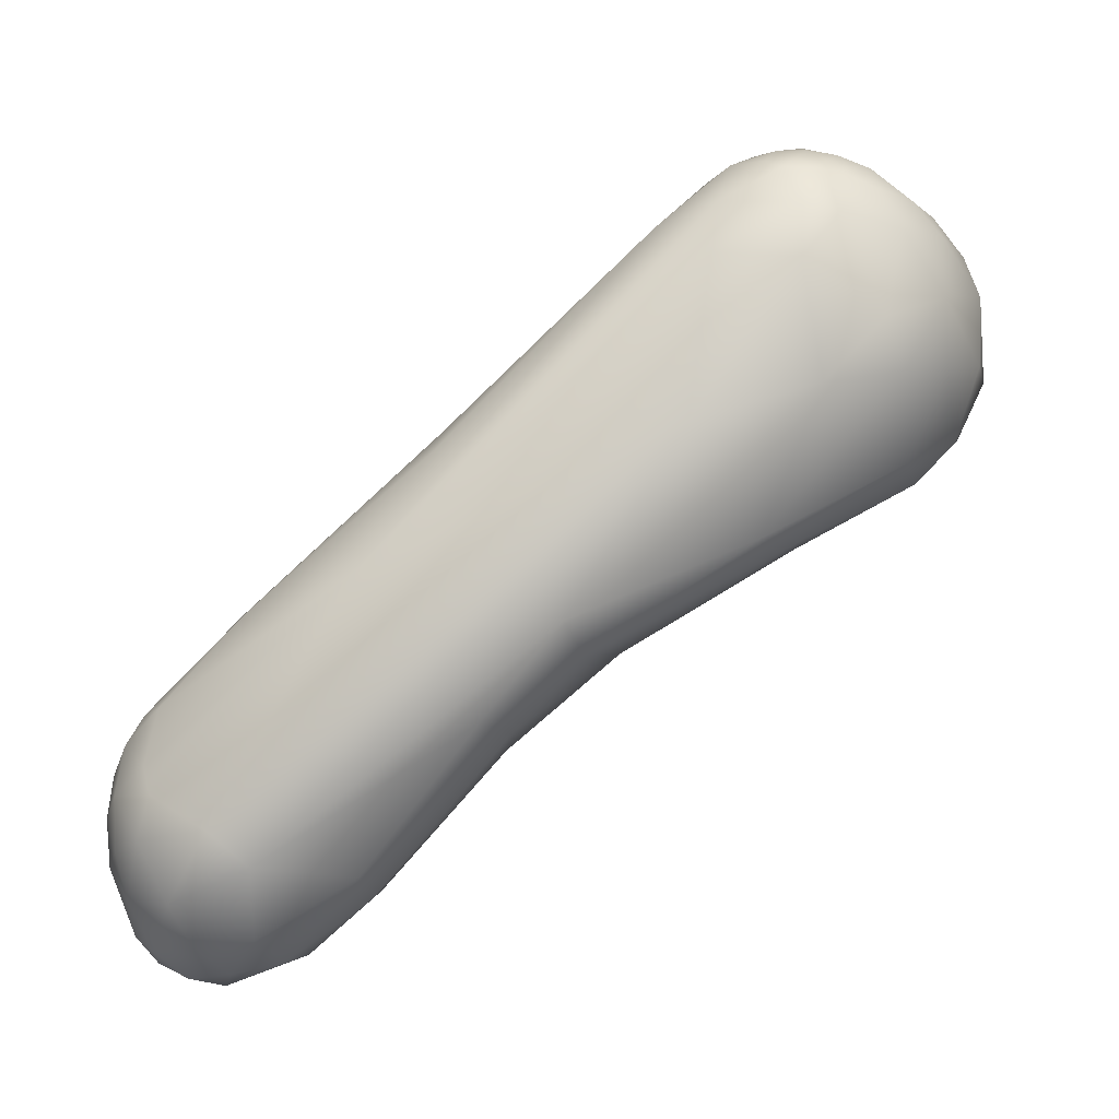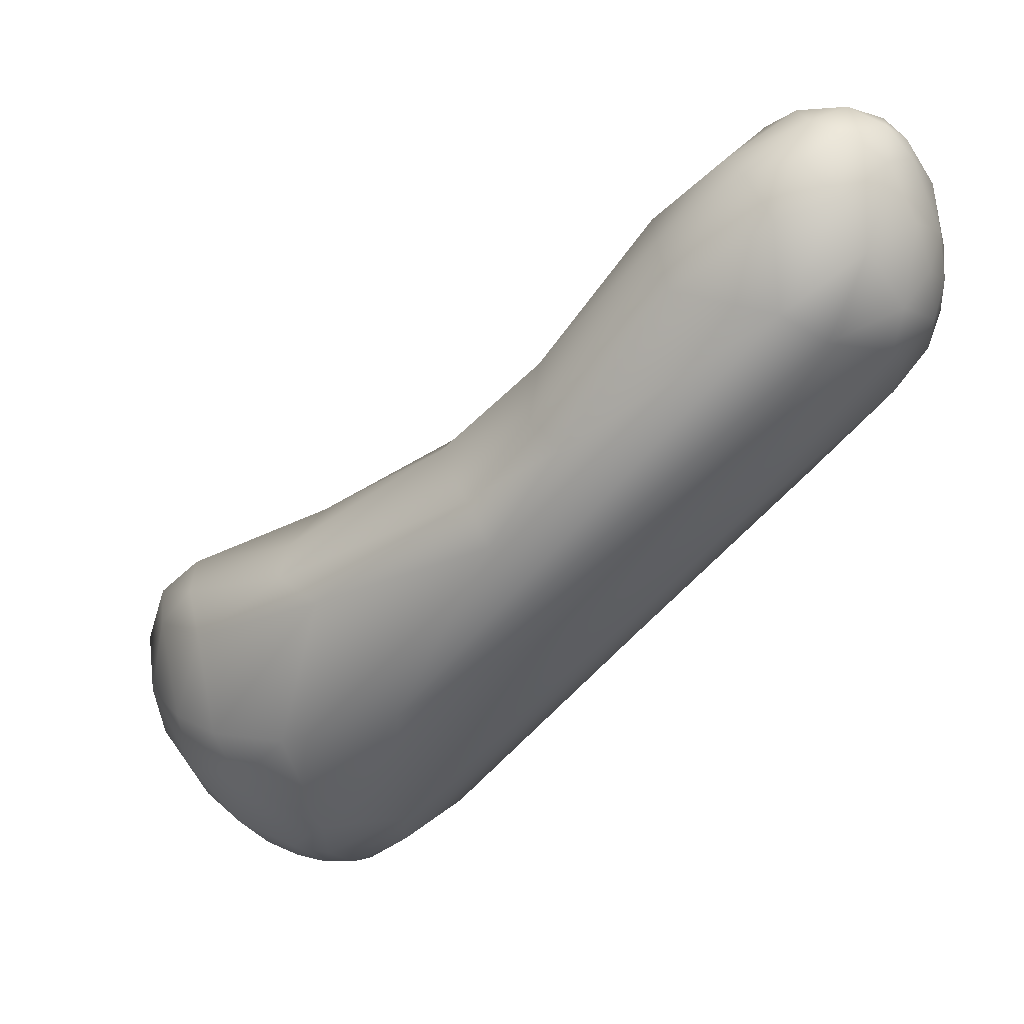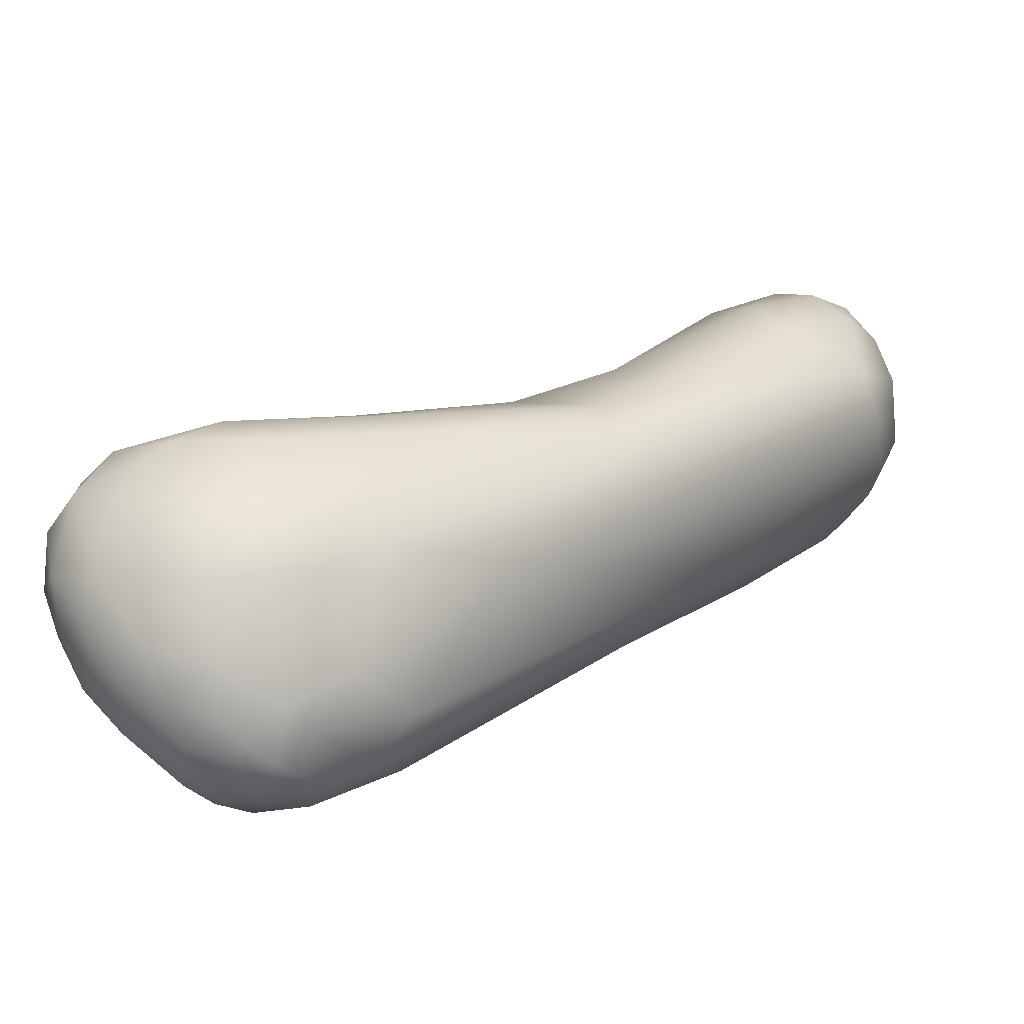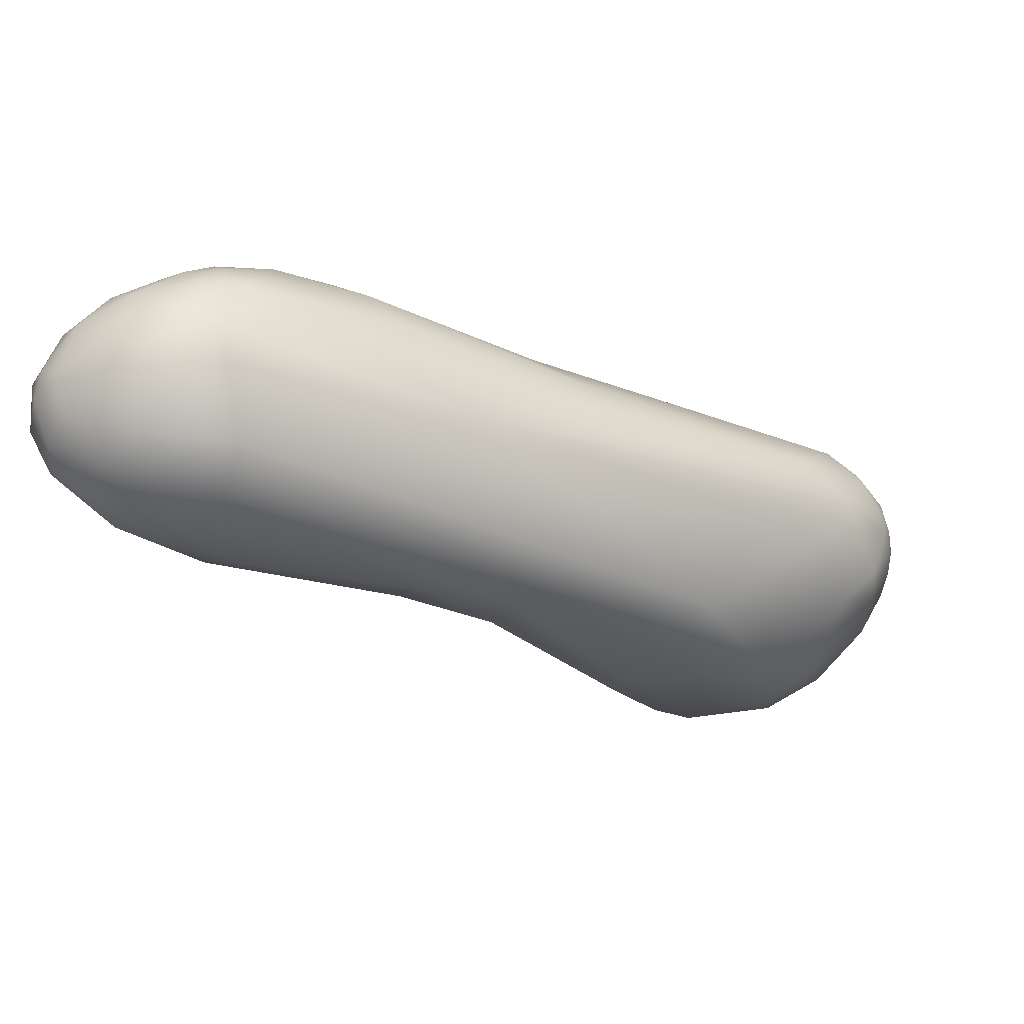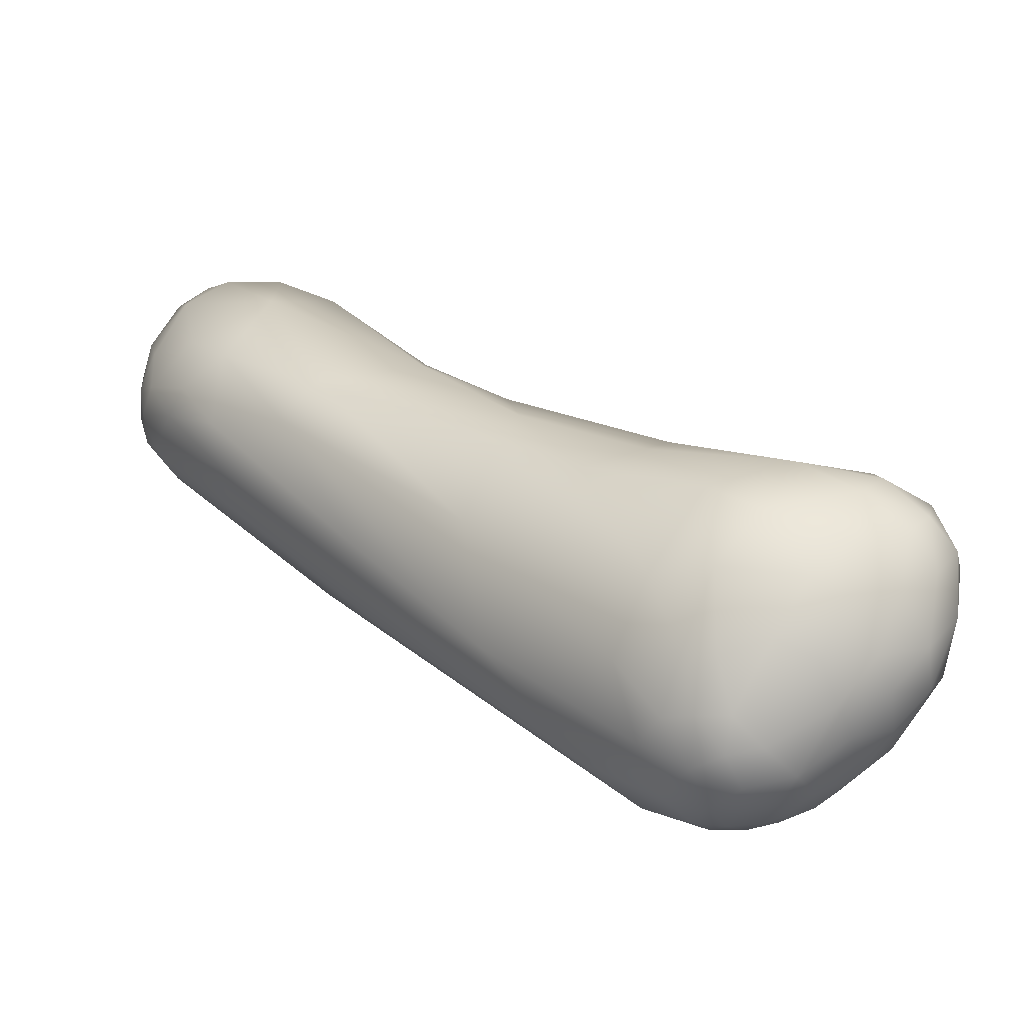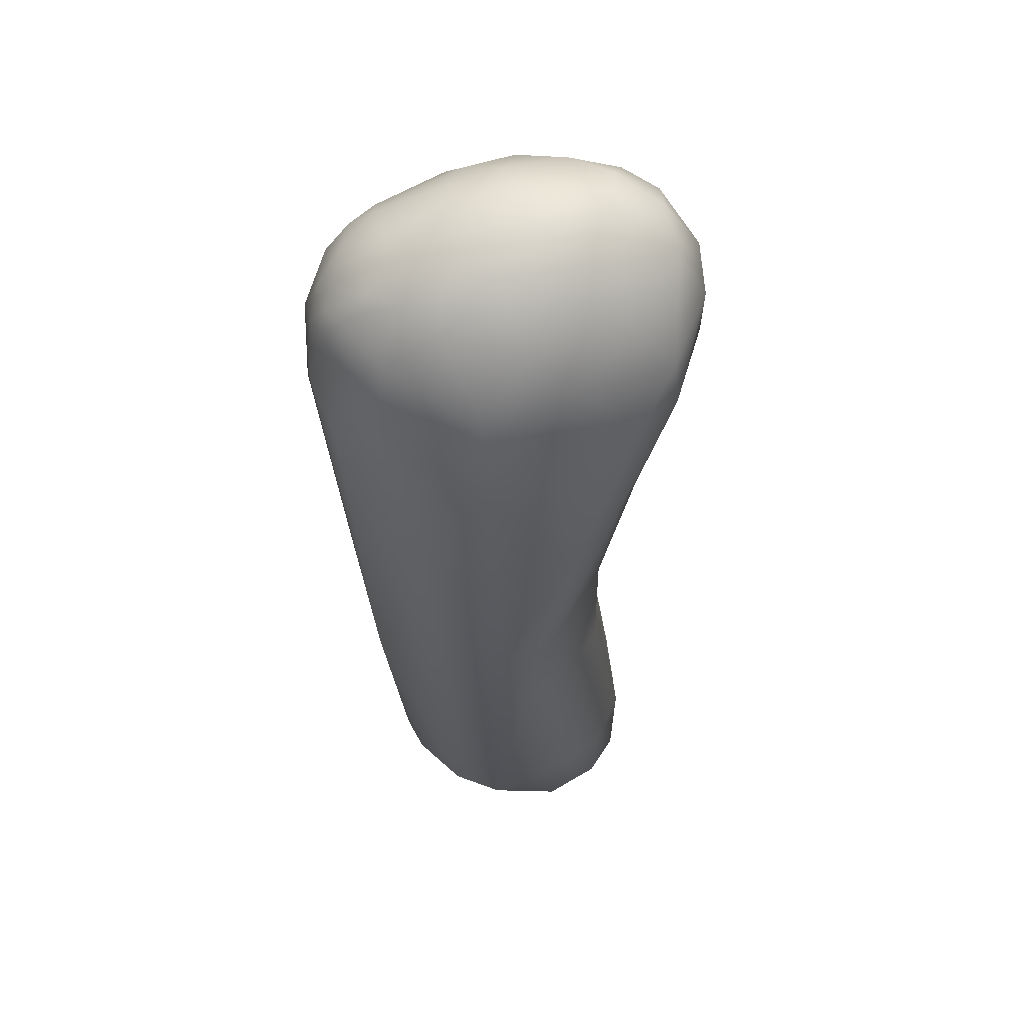
<metadata>
{"format":"obj","ext":"obj","renderer":"f3d","projection":"perspective","resolution":1024,"background":"white","views":[{"elev":-64.7,"azim":175.4,"up":"+Y"},{"elev":6.9,"azim":6.8,"up":"+Z"},{"elev":-43.2,"azim":-45.6,"up":"+Z"},{"elev":-53.5,"azim":102.9,"up":"+Y"},{"elev":-31.7,"azim":-177.5,"up":"+Z"},{"elev":-12.4,"azim":-131.0,"up":"+Y"}]}
</metadata>
<code>
v 3.43 -69.87 1533
v 2.696 -70.29 1534
v 2.926 -69.84 1534
v 2.688 -70.95 1535
v 2.382 -69.94 1535
v 2.679 -70.23 1536
v 2.558 -69.47 1534
v 2.981 -69.22 1534
v 2.853 -68.87 1535
v 2.501 -69.27 1535
v 2.87 -68.88 1536
v 2.723 -69.54 1536
v 3.268 -71.73 1535
v 3.945 -72.3 1534
v 4.262 -72.17 1534
v 3.698 -72.13 1536
v 3.402 -70.5 1533
v 3.846 -70.31 1533
v 4.047 -71.17 1533
v 4.392 -70.76 1532
v 4.439 -70.13 1532
v 4.807 -70.56 1532
v 4.847 -70.8 1532
v 4.908 -70.15 1532
v 4.923 -71.42 1533
v 5.091 -70.58 1532
v 3.378 -71.37 1534
v 2.922 -71.21 1536
v 3.273 -70.47 1537
v 3.428 -71.5 1536
v 3.482 -69.28 1533
v 3.673 -68.85 1534
v 3.975 -69.52 1533
v 4.182 -69.1 1533
v 4.382 -68.69 1533
v 4.68 -69.71 1532
v 5.083 -69.3 1533
v 4.965 -68.52 1534
v 3.332 -68.62 1534
v 4.043 -68.45 1534
v 3.893 -68.33 1535
v 4.472 -68.29 1534
v 3.185 -68.6 1535
v 3.444 -69.44 1537
v 3.406 -68.82 1536
v 3.728 -68.5 1536
v 4.519 -68.71 1536
v 5.471 -72.06 1533
v 6.625 -71.89 1533
v 5.073 -72.85 1534
v 5.036 -72.71 1537
v 5.05 -72.19 1537
v 5.689 -73.32 1537
v 5.521 -70.61 1532
v 5.759 -70.21 1532
v 5.946 -70.65 1532
v 5.277 -70.84 1532
v 5.336 -70.2 1532
v 5.458 -71.45 1532
v 5.715 -70.86 1532
v 6.359 -70.28 1532
v 6.564 -71.17 1533
v 5.375 -71.05 1538
v 5.35 -69.77 1532
v 5.554 -69.36 1533
v 5.466 -69.03 1533
v 5.63 -68.64 1534
v 5.977 -69.61 1532
v 5.911 -69.09 1533
v 6.061 -68.73 1534
v 6.323 -69.27 1533
v 6.615 -69.72 1533
v 5.015 -68.27 1535
v 5.63 -68.32 1535
v 6.434 -68.69 1535
v 5.673 -68.55 1536
v 6.808 -73.28 1535
v 7.344 -70.87 1533
v 6.897 -69.27 1534
v 6.389 -69.48 1537
v 7.258 -69.48 1537
v 6.055 -70.04 1538
v 8.225 -74.28 1537
v 7.894 -74.08 1538
v 8.754 -74.22 1539
v 7.357 -72.89 1539
v 8.813 -73.55 1540
v 8.603 -70.71 1535
v 8.844 -70.22 1536
v 8.083 -70.38 1538
v 8.3 -71.34 1539
v 8.396 -70.11 1538
v 9.221 -74.71 1539
v 10.09 -72.36 1536
v 9.559 -72.41 1541
v 9.988 -71.73 1536
v 10.47 -71.4 1537
v 9.529 -71.48 1540
v 10.64 -75.33 1541
v 10.46 -74.91 1542
v 10.36 -74.24 1542
v 11.28 -74.82 1543
v 11.57 -75.29 1542
v 11.03 -73.67 1537
v 11.11 -73.1 1542
v 11 -71.09 1539
v 11.53 -71.29 1539
v 11.89 -71.95 1541
v 12.03 -75.73 1541
v 13.46 -74.88 1540
v 13.59 -74.48 1540
v 11.94 -75.69 1542
v 12.64 -75.47 1540
v 13.11 -75.54 1541
v 13.58 -75.13 1541
v 12.28 -75.41 1543
v 12.2 -74.52 1543
v 12.37 -74.97 1543
v 12.75 -75.56 1542
v 12.87 -75.08 1543
v 12.84 -74.57 1543
v 12.45 -72.87 1538
v 13.42 -72.55 1540
v 13.53 -73.63 1540
v 13.75 -73.37 1540
v 13.78 -72.81 1541
v 11.8 -73.89 1543
v 11.97 -73.22 1543
v 12.49 -73.9 1543
v 12.8 -73.07 1543
v 13.19 -73.53 1543
v 13.37 -72.88 1542
v 12.56 -72.26 1539
v 12.64 -71.93 1539
v 13.16 -72.14 1540
v 12.49 -71.66 1540
v 13.07 -72.12 1541
v 14 -74.35 1541
v 13.72 -74.96 1542
v 13.92 -74.75 1541
v 14.05 -74.38 1542
v 13.35 -75.03 1543
v 13.34 -74.61 1543
v 13.66 -74.6 1543
v 13.6 -74.36 1543
v 13.96 -73.7 1540
v 13.97 -73.26 1540
v 13.8 -72.87 1541
v 14.13 -74.16 1541
v 14.11 -73.71 1541
v 14 -73.51 1542
v 14.05 -73.28 1541
v 14.14 -73.76 1541
v 13.31 -74.17 1543
v 13.63 -73.58 1543
v 13.96 -73.99 1542
g grp1
f 17 19 27
f 1 17 3
f 2 4 5
f 3 2 7
f 2 5 7
f 5 10 7
f 4 2 27
f 17 27 2
f 17 2 3
f 27 13 4
f 28 5 4
f 5 12 10
f 28 6 5
f 5 6 12
f 6 28 30
f 6 29 12
f 9 7 10
f 7 9 8
f 3 7 8
f 8 9 39
f 9 43 39
f 32 8 39
f 10 11 9
f 10 12 11
f 11 43 9
f 15 19 25
f 15 25 48
f 15 48 50
f 28 4 13
f 27 15 14
f 13 27 14
f 13 16 28
f 14 16 13
f 14 53 16
f 14 15 50
f 53 14 50
f 50 83 53
f 16 30 28
f 51 30 16
f 19 17 18
f 1 18 17
f 33 18 1
f 18 20 19
f 33 21 18
f 19 15 27
f 20 18 21
f 33 36 21
f 24 22 21
f 22 20 21
f 25 19 20
f 20 22 23
f 21 36 24
f 25 20 23
f 24 26 22
f 23 22 26
f 24 36 64
f 25 23 57
f 57 23 26
f 58 26 24
f 58 24 64
f 6 30 29
f 29 44 12
f 29 63 44
f 3 31 1
f 31 33 1
f 3 8 31
f 34 33 31
f 8 32 31
f 34 31 32
f 34 32 35
f 34 36 33
f 35 40 38
f 36 34 37
f 64 36 37
f 37 34 35
f 66 37 35
f 35 38 66
f 35 32 40
f 40 32 39
f 40 39 41
f 43 41 39
f 41 43 46
f 40 41 42
f 38 40 42
f 73 41 46
f 74 38 42
f 42 41 73
f 11 12 45
f 11 45 46
f 43 11 46
f 44 45 12
f 44 82 47
f 47 45 44
f 47 46 45
f 63 82 44
f 46 47 73
f 25 59 48
f 48 59 49
f 48 49 77
f 59 60 62
f 62 49 59
f 104 49 62
f 77 83 50
f 48 77 50
f 52 29 30
f 51 16 53
f 51 52 30
f 84 51 53
f 52 51 86
f 26 58 54
f 57 54 60
f 55 54 58
f 60 54 56
f 56 54 55
f 55 61 56
f 59 25 57
f 57 26 54
f 55 58 64
f 60 59 57
f 61 55 68
f 68 55 64
f 60 56 62
f 61 62 56
f 63 29 52
f 52 86 63
f 86 91 63
f 63 91 82
f 65 64 37
f 65 37 66
f 68 64 65
f 67 66 38
f 74 67 38
f 69 65 66
f 66 67 69
f 68 65 69
f 71 68 69
f 69 70 71
f 67 70 69
f 74 70 67
f 68 72 61
f 71 72 68
f 70 75 79
f 74 75 70
f 79 71 70
f 61 72 78
f 42 73 74
f 74 73 76
f 73 47 76
f 74 76 75
f 89 79 75
f 47 82 80
f 80 81 76
f 76 47 80
f 86 51 84
f 61 78 62
f 104 62 78
f 104 78 94
f 94 78 96
f 72 71 79
f 72 79 88
f 88 78 72
f 89 88 79
f 82 90 80
f 80 90 81
f 75 76 81
f 90 92 81
f 84 53 83
f 83 93 84
f 84 85 86
f 85 87 86
f 84 93 85
f 87 95 86
f 91 86 95
f 78 88 96
f 88 89 107
f 89 75 92
f 107 89 106
f 106 89 92
f 91 90 82
f 98 90 91
f 90 106 92
f 81 92 75
f 104 77 49
f 83 109 93
f 93 99 85
f 109 99 93
f 94 96 122
f 87 101 95
f 88 107 97
f 88 97 96
f 95 98 91
f 98 106 90
f 109 112 99
f 103 99 112
f 85 100 87
f 100 85 99
f 83 77 109
f 101 87 100
f 100 102 101
f 100 103 102
f 102 127 101
f 100 99 103
f 102 103 118
f 104 94 122
f 95 101 105
f 95 105 98
f 105 101 127
f 98 105 108
f 128 108 105
f 128 105 127
f 134 97 107
f 96 133 122
f 97 133 96
f 133 97 134
f 136 107 106
f 108 106 98
f 109 77 113
f 112 109 119
f 113 114 109
f 114 119 109
f 104 113 77
f 111 110 104
f 111 138 110
f 113 104 110
f 113 115 114
f 113 110 115
f 110 138 115
f 112 116 103
f 112 119 116
f 117 127 102
f 116 118 103
f 117 102 118
f 120 116 119
f 116 120 118
f 121 117 118
f 121 129 117
f 142 120 119
f 120 121 118
f 154 121 143
f 133 125 122
f 111 104 124
f 104 122 124
f 134 123 133
f 125 124 122
f 133 123 125
f 125 123 147
f 147 126 152
f 147 123 126
f 148 126 137
f 130 108 128
f 129 128 127
f 117 129 127
f 128 129 130
f 130 132 108
f 154 131 129
f 129 131 130
f 154 129 121
f 131 132 130
f 155 131 154
f 135 134 136
f 136 134 107
f 134 135 123
f 126 123 135
f 137 126 135
f 137 135 136
f 108 137 136
f 106 108 136
f 108 132 137
f 140 115 138
f 114 115 139
f 142 119 114
f 142 114 139
f 139 144 142
f 139 115 140
f 141 139 140
f 144 139 141
f 140 138 149
f 140 149 141
f 141 153 156
f 120 142 143
f 143 142 144
f 120 143 121
f 145 143 144
f 145 155 154
f 143 145 154
f 141 156 144
f 145 144 156
f 124 146 111
f 111 146 138
f 138 146 150
f 125 146 124
f 146 125 147
f 146 147 150
f 150 147 152
f 148 152 126
f 132 151 148
f 132 148 137
f 138 150 149
f 149 150 153
f 150 152 153
f 153 152 151
f 155 151 132
f 151 152 148
f 153 141 149
f 156 153 151
f 155 156 151
f 131 155 132
f 156 155 145

</code>
